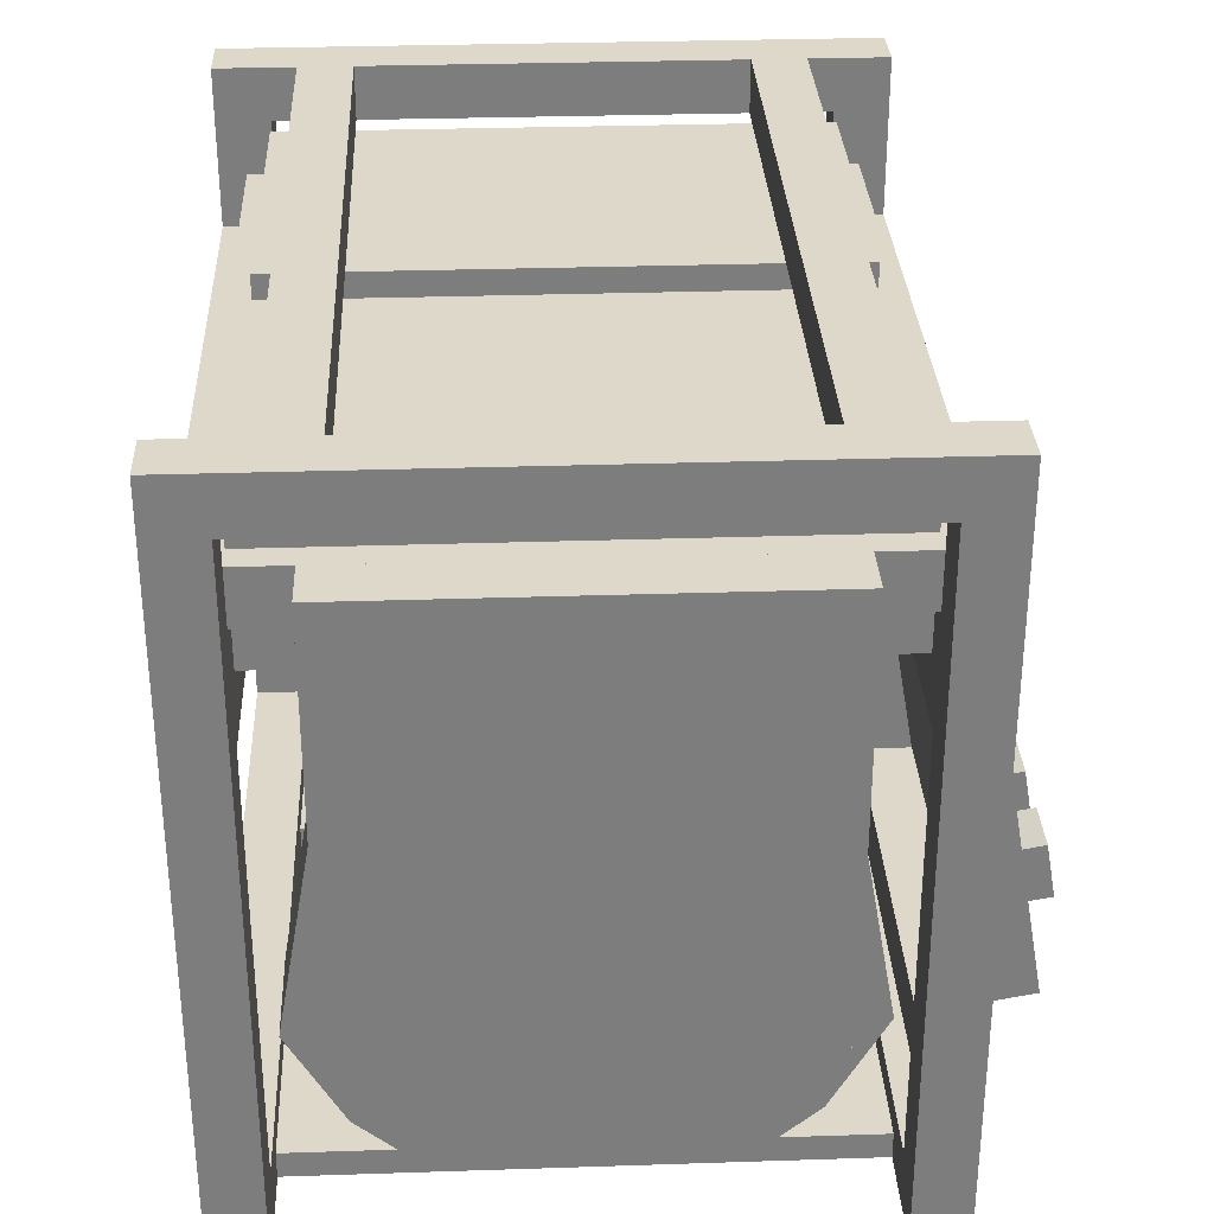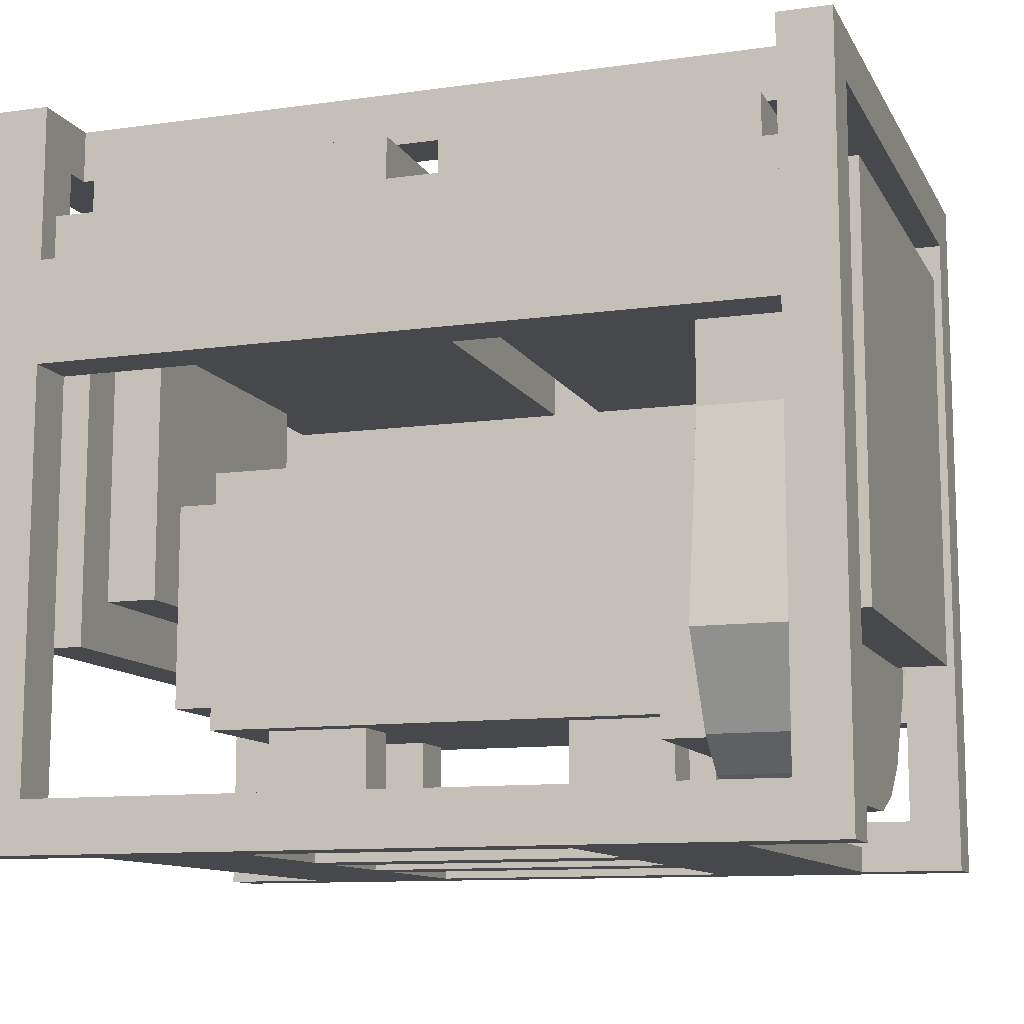
<metadata>
{"format":"obj","ext":"obj","renderer":"f3d","projection":"perspective","resolution":1024,"background":"white","views":[{"elev":31.0,"azim":87.3,"up":"+Y"},{"elev":-11.1,"azim":18.9,"up":"+Y"}]}
</metadata>
<code>
o cube
v 0.5 0.75 0.25
v 0.5 0.25 0.25
v 0.5 0.75 -0.25
v 0.5 0.25 -0.25
v 0.4375 0.75 -0.25
v 0.4375 0.25 -0.25
v 0.4375 0.75 0.25
v 0.4375 0.25 0.25
f 1 2 3
f 2 4 3
f 5 6 7
f 6 8 7
f 5 7 3
f 7 1 3
f 8 6 2
f 6 4 2
f 7 8 1
f 8 2 1
f 3 4 5
f 4 6 5
o cube.000
v 0.5 0.0625 -0.3125
v 0.5 0 -0.3125
v 0.5 0.0625 -0.375
v 0.5 0 -0.375
v -0.5 0.0625 -0.375
v -0.5 0 -0.375
v -0.5 0.0625 -0.3125
v -0.5 0 -0.3125
f 9 10 11
f 10 12 11
f 13 14 15
f 14 16 15
f 13 15 11
f 15 9 11
f 16 14 10
f 14 12 10
f 15 16 9
f 16 10 9
f 11 12 13
f 12 14 13
o cube.001
v 0.5 0.875 -0.3125
v 0.5 0.0625 -0.3125
v 0.5 0.875 -0.375
v 0.5 0.0625 -0.375
v 0.4375 0.875 -0.375
v 0.4375 0.0625 -0.375
v 0.4375 0.875 -0.3125
v 0.4375 0.0625 -0.3125
f 17 18 19
f 18 20 19
f 21 22 23
f 22 24 23
f 21 23 19
f 23 17 19
f 24 22 18
f 22 20 18
f 23 24 17
f 24 18 17
f 19 20 21
f 20 22 21
o cube.002
v -0.4375 0.875 -0.3125
v -0.4375 0.0625 -0.3125
v -0.4375 0.875 -0.375
v -0.4375 0.0625 -0.375
v -0.5 0.875 -0.375
v -0.5 0.0625 -0.375
v -0.5 0.875 -0.3125
v -0.5 0.0625 -0.3125
f 25 26 27
f 26 28 27
f 29 30 31
f 30 32 31
f 29 31 27
f 31 25 27
f 32 30 26
f 30 28 26
f 31 32 25
f 32 26 25
f 27 28 29
f 28 30 29
o cube.003
v -0.4375 0.875 0.375
v -0.4375 0.0625 0.375
v -0.4375 0.875 0.3125
v -0.4375 0.0625 0.3125
v -0.5 0.875 0.3125
v -0.5 0.0625 0.3125
v -0.5 0.875 0.375
v -0.5 0.0625 0.375
f 33 34 35
f 34 36 35
f 37 38 39
f 38 40 39
f 37 39 35
f 39 33 35
f 40 38 34
f 38 36 34
f 39 40 33
f 40 34 33
f 35 36 37
f 36 38 37
o cube.004
v 0.5 0.875 0.375
v 0.5 0.0625 0.375
v 0.5 0.875 0.3125
v 0.5 0.0625 0.3125
v 0.4375 0.875 0.3125
v 0.4375 0.0625 0.3125
v 0.4375 0.875 0.375
v 0.4375 0.0625 0.375
f 41 42 43
f 42 44 43
f 45 46 47
f 46 48 47
f 45 47 43
f 47 41 43
f 48 46 42
f 46 44 42
f 47 48 41
f 48 42 41
f 43 44 45
f 44 46 45
o cube.005
v 0.5 0.0625 0.375
v 0.5 -0 0.375
v 0.5 0.0625 0.3125
v 0.5 -0 0.3125
v -0.5 0.0625 0.3125
v -0.5 -0 0.3125
v -0.5 0.0625 0.375
v -0.5 -0 0.375
f 49 50 51
f 50 52 51
f 53 54 55
f 54 56 55
f 53 55 51
f 55 49 51
f 56 54 50
f 54 52 50
f 55 56 49
f 56 50 49
f 51 52 53
f 52 54 53
o cube.006
v 0.5 0.875 0.3125
v 0.5 0.8125 0.3125
v 0.5 0.875 -0.3125
v 0.5 0.8125 -0.3125
v 0.4375 0.875 -0.3125
v 0.4375 0.8125 -0.3125
v 0.4375 0.875 0.3125
v 0.4375 0.8125 0.3125
f 57 58 59
f 58 60 59
f 61 62 63
f 62 64 63
f 61 63 59
f 63 57 59
f 64 62 58
f 62 60 58
f 63 64 57
f 64 58 57
f 59 60 61
f 60 62 61
o cube.007
v -0.4375 0.875 0.3125
v -0.4375 0.8125 0.3125
v -0.4375 0.875 -0.3125
v -0.4375 0.8125 -0.3125
v -0.5 0.875 -0.3125
v -0.5 0.8125 -0.3125
v -0.5 0.875 0.3125
v -0.5 0.8125 0.3125
f 65 66 67
f 66 68 67
f 69 70 71
f 70 72 71
f 69 71 67
f 71 65 67
f 72 70 66
f 70 68 66
f 71 72 65
f 72 66 65
f 67 68 69
f 68 70 69
o cube.008
v 0.4375 0.875 -0.2188
v 0.4375 0.8125 -0.2188
v 0.4375 0.875 -0.2812
v 0.4375 0.8125 -0.2812
v -0.4375 0.875 -0.2812
v -0.4375 0.8125 -0.2812
v -0.4375 0.875 -0.2188
v -0.4375 0.8125 -0.2188
f 73 74 75
f 74 76 75
f 77 78 79
f 78 80 79
f 77 79 75
f 79 73 75
f 80 78 74
f 78 76 74
f 79 80 73
f 80 74 73
f 75 76 77
f 76 78 77
o cube.009
v 0.4375 0.875 0.2812
v 0.4375 0.8125 0.2812
v 0.4375 0.875 0.2188
v 0.4375 0.8125 0.2188
v -0.4375 0.875 0.2188
v -0.4375 0.8125 0.2188
v -0.4375 0.875 0.2812
v -0.4375 0.8125 0.2812
f 81 82 83
f 82 84 83
f 85 86 87
f 86 88 87
f 85 87 83
f 87 81 83
f 88 86 82
f 86 84 82
f 87 88 81
f 88 82 81
f 83 84 85
f 84 86 85
o cube.010
v 0.375 0.03124 0.3125
v 0.375 -6e-06 0.3125
v 0.375 0.03124 -0.3125
v 0.375 -6e-06 -0.3125
v 0.1875 0.03124 -0.3125
v 0.1875 -6e-06 -0.3125
v 0.1875 0.03124 0.3125
v 0.1875 -6e-06 0.3125
f 89 90 91
f 90 92 91
f 93 94 95
f 94 96 95
f 93 95 91
f 95 89 91
f 96 94 90
f 94 92 90
f 95 96 89
f 96 90 89
f 91 92 93
f 92 94 93
o cube.011
v -0.1875 0.03124 0.3125
v -0.1875 -6e-06 0.3125
v -0.1875 0.03124 -0.3125
v -0.1875 -6e-06 -0.3125
v -0.375 0.03124 -0.3125
v -0.375 -6e-06 -0.3125
v -0.375 0.03124 0.3125
v -0.375 -6e-06 0.3125
f 97 98 99
f 98 100 99
f 101 102 103
f 102 104 103
f 101 103 99
f 103 97 99
f 104 102 98
f 102 100 98
f 103 104 97
f 104 98 97
f 99 100 101
f 100 102 101
o cube.012
v 0.4375 0.6875 -0.3125
v 0.4375 0.5625 -0.3125
v 0.4375 0.6875 -0.375
v 0.4375 0.5625 -0.375
v -0.4375 0.6875 -0.375
v -0.4375 0.5625 -0.375
v -0.4375 0.6875 -0.3125
v -0.4375 0.5625 -0.3125
f 105 106 107
f 106 108 107
f 109 110 111
f 110 112 111
f 109 111 107
f 111 105 107
f 112 110 106
f 110 108 106
f 111 112 105
f 112 106 105
f 107 108 109
f 108 110 109
o cube.013
v 0.4375 0.6875 0.375
v 0.4375 0.5625 0.375
v 0.4375 0.6875 0.3125
v 0.4375 0.5625 0.3125
v -0.4375 0.6875 0.3125
v -0.4375 0.5625 0.3125
v -0.4375 0.6875 0.375
v -0.4375 0.5625 0.375
f 113 114 115
f 114 116 115
f 117 118 119
f 118 120 119
f 117 119 115
f 119 113 115
f 120 118 114
f 118 116 114
f 119 120 113
f 120 114 113
f 115 116 117
f 116 118 117
o cube.014
v 0.4062 0.8125 0.3125
v 0.4062 0.625 0.3125
v 0.4062 0.8125 -0.3125
v 0.4062 0.625 -0.3125
v 0.03125 0.8125 -0.3125
v 0.03125 0.625 -0.3125
v 0.03125 0.8125 0.3125
v 0.03125 0.625 0.3125
f 121 122 123
f 122 124 123
f 125 126 127
f 126 128 127
f 125 127 123
f 127 121 123
f 128 126 122
f 126 124 122
f 127 128 121
f 128 122 121
f 123 124 125
f 124 126 125
o cube.015
v 0.4375 0.75 0.3438
v 0.4375 0.6875 0.3438
v 0.4375 0.75 -0.3438
v 0.4375 0.6875 -0.3438
v 0 0.75 -0.3438
v 0 0.6875 -0.3438
v 0 0.75 0.3438
v 0 0.6875 0.3438
f 129 130 131
f 130 132 131
f 133 134 135
f 134 136 135
f 133 135 131
f 135 129 131
f 136 134 130
f 134 132 130
f 135 136 129
f 136 130 129
f 131 132 133
f 132 134 133
o cube.016
v -0.03125 0.8125 0.3125
v -0.03125 0.625 0.3125
v -0.03125 0.8125 -0.3125
v -0.03125 0.625 -0.3125
v -0.4062 0.8125 -0.3125
v -0.4062 0.625 -0.3125
v -0.4062 0.8125 0.3125
v -0.4062 0.625 0.3125
f 137 138 139
f 138 140 139
f 141 142 143
f 142 144 143
f 141 143 139
f 143 137 139
f 144 142 138
f 142 140 138
f 143 144 137
f 144 138 137
f 139 140 141
f 140 142 141
o cube.017
v 0 0.75 0.3438
v 0 0.6875 0.3438
v 0 0.75 -0.3438
v 0 0.6875 -0.3438
v -0.4375 0.75 -0.3438
v -0.4375 0.6875 -0.3438
v -0.4375 0.75 0.3438
v -0.4375 0.6875 0.3438
f 145 146 147
f 146 148 147
f 149 150 151
f 150 152 151
f 149 151 147
f 151 145 147
f 152 150 146
f 150 148 146
f 151 152 145
f 152 146 145
f 147 148 149
f 148 150 149
o cube.018
v 0.4375 0.625 0.25
v 0.4375 0.1875 0.25
v 0.4375 0.625 -0.25
v 0.4375 0.1875 -0.25
v 0.3125 0.625 -0.25
v 0.3125 0.1875 -0.25
v 0.3125 0.625 0.25
v 0.3125 0.1875 0.25
f 153 154 155
f 154 156 155
f 157 158 159
f 158 160 159
f 157 159 155
f 159 153 155
f 160 158 154
f 158 156 154
f 159 160 153
f 160 154 153
f 155 156 157
f 156 158 157
o cube.019
v 0.4375 0.1875 0.125
v 0.4375 0.0625 0.125
v 0.4375 0.1875 -0.125
v 0.4375 0.0625 -0.125
v 0.3125 0.1875 -0.125
v 0.3125 0.0625 -0.125
v 0.3125 0.1875 0.125
v 0.3125 0.0625 0.125
f 161 162 163
f 162 164 163
f 165 166 167
f 166 168 167
f 165 167 163
f 167 161 163
f 168 166 162
f 166 164 162
f 167 168 161
f 168 162 161
f 163 164 165
f 164 166 165
o cube.020
v 0.4375 0.1212 -0.1036
v 0.4375 0.0625 -0.125
v 0.4375 0.1426 -0.1624
v 0.4375 0.08388 -0.1837
v 0.3125 0.1426 -0.1624
v 0.3125 0.08388 -0.1837
v 0.3125 0.1212 -0.1036
v 0.3125 0.0625 -0.125
f 169 170 171
f 170 172 171
f 173 174 175
f 174 176 175
f 173 175 171
f 175 169 171
f 176 174 170
f 174 172 170
f 175 176 169
f 176 170 169
f 171 172 173
f 172 174 173
o cube.021
v 0.4375 0.1318 -0.1436
v 0.4375 0.08388 -0.1837
v 0.4375 0.1719 -0.1914
v 0.4375 0.1241 -0.2316
v 0.3125 0.1719 -0.1914
v 0.3125 0.1241 -0.2316
v 0.3125 0.1318 -0.1436
v 0.3125 0.08388 -0.1837
f 177 178 179
f 178 180 179
f 181 182 183
f 182 184 183
f 181 183 179
f 183 177 179
f 184 182 178
f 182 180 178
f 183 184 177
f 184 178 177
f 179 180 181
f 180 182 181
o cube.022
v 0.4375 0.1426 0.1624
v 0.4375 0.08388 0.1837
v 0.4375 0.1212 0.1036
v 0.4375 0.0625 0.125
v 0.3125 0.1212 0.1036
v 0.3125 0.0625 0.125
v 0.3125 0.1426 0.1624
v 0.3125 0.08388 0.1837
f 185 186 187
f 186 188 187
f 189 190 191
f 190 192 191
f 189 191 187
f 191 185 187
f 192 190 186
f 190 188 186
f 191 192 185
f 192 186 185
f 187 188 189
f 188 190 189
o cube.023
v 0.4375 0.1719 0.1914
v 0.4375 0.124 0.2316
v 0.4375 0.1318 0.1436
v 0.4375 0.08388 0.1837
v 0.3125 0.1318 0.1436
v 0.3125 0.08388 0.1837
v 0.3125 0.1719 0.1914
v 0.3125 0.124 0.2316
f 193 194 195
f 194 196 195
f 197 198 199
f 198 200 199
f 197 199 195
f 199 193 195
f 200 198 194
f 198 196 194
f 199 200 193
f 200 194 193
f 195 196 197
f 196 198 197
o cube.024
v 0.4375 0.1553 -0.1775
v 0.4375 0.1241 -0.2316
v 0.4375 0.2636 -0.24
v 0.4375 0.2323 -0.2941
v 0.3125 0.2636 -0.24
v 0.3125 0.2323 -0.2941
v 0.3125 0.1553 -0.1775
v 0.3125 0.1241 -0.2316
f 201 202 203
f 202 204 203
f 205 206 207
f 206 208 207
f 205 207 203
f 207 201 203
f 208 206 202
f 206 204 202
f 207 208 201
f 208 202 201
f 203 204 205
f 204 206 205
o cube.025
v 0.4375 0.2636 0.24
v 0.4375 0.2323 0.2941
v 0.4375 0.1553 0.1775
v 0.4375 0.124 0.2316
v 0.3125 0.1553 0.1775
v 0.3125 0.124 0.2316
v 0.3125 0.2636 0.24
v 0.3125 0.2323 0.2941
f 209 210 211
f 210 212 211
f 213 214 215
f 214 216 215
f 213 215 211
f 215 209 211
f 216 214 210
f 214 212 210
f 215 216 209
f 216 210 209
f 211 212 213
f 212 214 213
o cube.026
v 0.4375 0.2215 -0.2326
v 0.4375 0.2323 -0.2941
v 0.4375 0.4984 -0.1837
v 0.4375 0.5093 -0.2453
v 0.3125 0.4984 -0.1837
v 0.3125 0.5093 -0.2453
v 0.3125 0.2215 -0.2326
v 0.3125 0.2323 -0.2941
f 217 218 219
f 218 220 219
f 221 222 223
f 222 224 223
f 221 223 219
f 223 217 219
f 224 222 218
f 222 220 218
f 223 224 217
f 224 218 217
f 219 220 221
f 220 222 221
o cube.027
v 0.4375 0.4984 0.1837
v 0.4375 0.5093 0.2453
v 0.4375 0.2215 0.2326
v 0.4375 0.2323 0.2941
v 0.3125 0.2215 0.2326
v 0.3125 0.2323 0.2941
v 0.3125 0.4984 0.1837
v 0.3125 0.5093 0.2453
f 225 226 227
f 226 228 227
f 229 230 231
f 230 232 231
f 229 231 227
f 231 225 227
f 232 230 226
f 230 228 226
f 231 232 225
f 232 226 225
f 227 228 229
f 228 230 229
o cube.028
v 0.4375 0.1875 -0.125
v 0.4375 0.125 -0.125
v 0.4375 0.1875 -0.2188
v 0.4375 0.125 -0.2188
v 0.3125 0.1875 -0.2188
v 0.3125 0.125 -0.2188
v 0.3125 0.1875 -0.125
v 0.3125 0.125 -0.125
f 233 234 235
f 234 236 235
f 237 238 239
f 238 240 239
f 237 239 235
f 239 233 235
f 240 238 234
f 238 236 234
f 239 240 233
f 240 234 233
f 235 236 237
f 236 238 237
o cube.029
v 0.4375 0.1875 0.2188
v 0.4375 0.125 0.2188
v 0.4375 0.1875 0.125
v 0.4375 0.125 0.125
v 0.3125 0.1875 0.125
v 0.3125 0.125 0.125
v 0.3125 0.1875 0.2188
v 0.3125 0.125 0.2188
f 241 242 243
f 242 244 243
f 245 246 247
f 246 248 247
f 245 247 243
f 247 241 243
f 248 246 242
f 246 244 242
f 247 248 241
f 248 242 241
f 243 244 245
f 244 246 245
o cube.030
v 0.3125 0.5 0.1875
v 0.3125 0.125 0.1875
v 0.3125 0.5 -0.1875
v 0.3125 0.125 -0.1875
v 0.25 0.5 -0.1875
v 0.25 0.125 -0.1875
v 0.25 0.5 0.1875
v 0.25 0.125 0.1875
f 249 250 251
f 250 252 251
f 253 254 255
f 254 256 255
f 253 255 251
f 255 249 251
f 256 254 250
f 254 252 250
f 255 256 249
f 256 250 249
f 251 252 253
f 252 254 253
o cube.031
v 0.25 0.4688 0.1562
v 0.25 0.1562 0.1562
v 0.25 0.4688 -0.1562
v 0.25 0.1562 -0.1562
v -0.3125 0.4688 -0.1562
v -0.3125 0.1562 -0.1562
v -0.3125 0.4688 0.1562
v -0.3125 0.1562 0.1562
f 257 258 259
f 258 260 259
f 261 262 263
f 262 264 263
f 261 263 259
f 263 257 259
f 264 262 258
f 262 260 258
f 263 264 257
f 264 258 257
f 259 260 261
f 260 262 261
o cube.032
v -0.3125 0.4375 0.125
v -0.3125 0.1875 0.125
v -0.3125 0.4375 -0.125
v -0.3125 0.1875 -0.125
v -0.375 0.4375 -0.125
v -0.375 0.1875 -0.125
v -0.375 0.4375 0.125
v -0.375 0.1875 0.125
f 265 266 267
f 266 268 267
f 269 270 271
f 270 272 271
f 269 271 267
f 271 265 267
f 272 270 266
f 270 268 266
f 271 272 265
f 272 266 265
f 267 268 269
f 268 270 269
o cube.033
v 0.3125 0.0625 -0.0625
v 0.3125 0 -0.0625
v 0.3125 0.0625 -0.125
v 0.3125 0 -0.125
v -0.3125 0.0625 -0.125
v -0.3125 0 -0.125
v -0.3125 0.0625 -0.0625
v -0.3125 0 -0.0625
f 273 274 275
f 274 276 275
f 277 278 279
f 278 280 279
f 277 279 275
f 279 273 275
f 280 278 274
f 278 276 274
f 279 280 273
f 280 274 273
f 275 276 277
f 276 278 277
o cube.034
v 0.3125 0.0625 0.125
v 0.3125 -0 0.125
v 0.3125 0.0625 0.0625
v 0.3125 -0 0.0625
v -0.3125 0.0625 0.0625
v -0.3125 -0 0.0625
v -0.3125 0.0625 0.125
v -0.3125 -0 0.125
f 281 282 283
f 282 284 283
f 285 286 287
f 286 288 287
f 285 287 283
f 287 281 283
f 288 286 282
f 286 284 282
f 287 288 281
f 288 282 281
f 283 284 285
f 284 286 285
o cube.035
v 0.25 0.1562 0.125
v 0.25 0.0625 0.125
v 0.25 0.1562 0.0625
v 0.25 0.0625 0.0625
v 0.125 0.1562 0.0625
v 0.125 0.0625 0.0625
v 0.125 0.1562 0.125
v 0.125 0.0625 0.125
f 289 290 291
f 290 292 291
f 293 294 295
f 294 296 295
f 293 295 291
f 295 289 291
f 296 294 290
f 294 292 290
f 295 296 289
f 296 290 289
f 291 292 293
f 292 294 293
o cube.036
v 0.25 0.1562 -0.0625
v 0.25 0.0625 -0.0625
v 0.25 0.1562 -0.125
v 0.25 0.0625 -0.125
v 0.125 0.1562 -0.125
v 0.125 0.0625 -0.125
v 0.125 0.1562 -0.0625
v 0.125 0.0625 -0.0625
f 297 298 299
f 298 300 299
f 301 302 303
f 302 304 303
f 301 303 299
f 303 297 299
f 304 302 298
f 302 300 298
f 303 304 297
f 304 298 297
f 299 300 301
f 300 302 301
o cube.037
v -0.125 0.1562 -0.0625
v -0.125 0.0625 -0.0625
v -0.125 0.1562 -0.125
v -0.125 0.0625 -0.125
v -0.25 0.1562 -0.125
v -0.25 0.0625 -0.125
v -0.25 0.1562 -0.0625
v -0.25 0.0625 -0.0625
f 305 306 307
f 306 308 307
f 309 310 311
f 310 312 311
f 309 311 307
f 311 305 307
f 312 310 306
f 310 308 306
f 311 312 305
f 312 306 305
f 307 308 309
f 308 310 309
o cube.038
v -0.125 0.1562 0.125
v -0.125 0.0625 0.125
v -0.125 0.1562 0.0625
v -0.125 0.0625 0.0625
v -0.25 0.1562 0.0625
v -0.25 0.0625 0.0625
v -0.25 0.1562 0.125
v -0.25 0.0625 0.125
f 313 314 315
f 314 316 315
f 317 318 319
f 318 320 319
f 317 319 315
f 319 313 315
f 320 318 314
f 318 316 314
f 319 320 313
f 320 314 313
f 315 316 317
f 316 318 317
o cube.039
v 0.4375 0.5547 -0.3171
v 0.4375 0.2469 -0.3714
v 0.4375 0.5656 -0.3786
v 0.4375 0.2578 -0.4329
v 0 0.5656 -0.3786
v 0 0.2578 -0.4329
v 0 0.5547 -0.3171
v 0 0.2469 -0.3714
f 321 322 323
f 322 324 323
f 325 326 327
f 326 328 327
f 325 327 323
f 327 321 323
f 328 326 322
f 326 324 322
f 327 328 321
f 328 322 321
f 323 324 325
f 324 326 325
o cube.040
v 0.4375 0.25 -0.3125
v 0.4375 0.1875 -0.3125
v 0.4375 0.25 -0.375
v 0.4375 0.1875 -0.375
v 0 0.25 -0.375
v 0 0.1875 -0.375
v 0 0.25 -0.3125
v 0 0.1875 -0.3125
f 329 330 331
f 330 332 331
f 333 334 335
f 334 336 335
f 333 335 331
f 335 329 331
f 336 334 330
f 334 332 330
f 335 336 329
f 336 330 329
f 331 332 333
f 332 334 333
o cube.041
v 0 0.5625 -0.3125
v 0 0.1875 -0.3125
v 0 0.5625 -0.375
v 0 0.1875 -0.375
v -0.0625 0.5625 -0.375
v -0.0625 0.1875 -0.375
v -0.0625 0.5625 -0.3125
v -0.0625 0.1875 -0.3125
f 337 338 339
f 338 340 339
f 341 342 343
f 342 344 343
f 341 343 339
f 343 337 339
f 344 342 338
f 342 340 338
f 343 344 337
f 344 338 337
f 339 340 341
f 340 342 341
o cube.042
v 0.375 0.3755 -0.3804
v 0.375 0.3139 -0.3913
v 0.375 0.3863 -0.442
v 0.375 0.3248 -0.4528
v 0.3125 0.3863 -0.442
v 0.3125 0.3248 -0.4528
v 0.3125 0.3755 -0.3804
v 0.3125 0.3139 -0.3913
f 345 346 347
f 346 348 347
f 349 350 351
f 350 352 351
f 349 351 347
f 351 345 347
f 352 350 346
f 350 348 346
f 351 352 345
f 352 346 345
f 347 348 349
f 348 350 349
o cube.043
v 0.25 0.3755 -0.3804
v 0.25 0.3139 -0.3913
v 0.25 0.3863 -0.442
v 0.25 0.3248 -0.4528
v 0.1875 0.3863 -0.442
v 0.1875 0.3248 -0.4528
v 0.1875 0.3755 -0.3804
v 0.1875 0.3139 -0.3913
f 353 354 355
f 354 356 355
f 357 358 359
f 358 360 359
f 357 359 355
f 359 353 355
f 360 358 354
f 358 356 354
f 359 360 353
f 360 354 353
f 355 356 357
f 356 358 357
o cube.044
v -0.5 0.75 -0.25
v -0.5 0.25 -0.25
v -0.5 0.75 0.25
v -0.5 0.25 0.25
v -0.4375 0.75 0.25
v -0.4375 0.25 0.25
v -0.4375 0.75 -0.25
v -0.4375 0.25 -0.25
f 361 362 363
f 362 364 363
f 365 366 367
f 366 368 367
f 365 367 363
f 367 361 363
f 368 366 362
f 366 364 362
f 367 368 361
f 368 362 361
f 363 364 365
f 364 366 365
o cube.045
v -0.4375 0.6875 -0.1875
v -0.4375 0.3125 -0.1875
v -0.4375 0.6875 0.1875
v -0.4375 0.3125 0.1875
v -0.375 0.6875 0.1875
v -0.375 0.3125 0.1875
v -0.375 0.6875 -0.1875
v -0.375 0.3125 -0.1875
f 369 370 371
f 370 372 371
f 373 374 375
f 374 376 375
f 373 375 371
f 375 369 371
f 376 374 370
f 374 372 370
f 375 376 369
f 376 370 369
f 371 372 373
f 372 374 373

</code>
